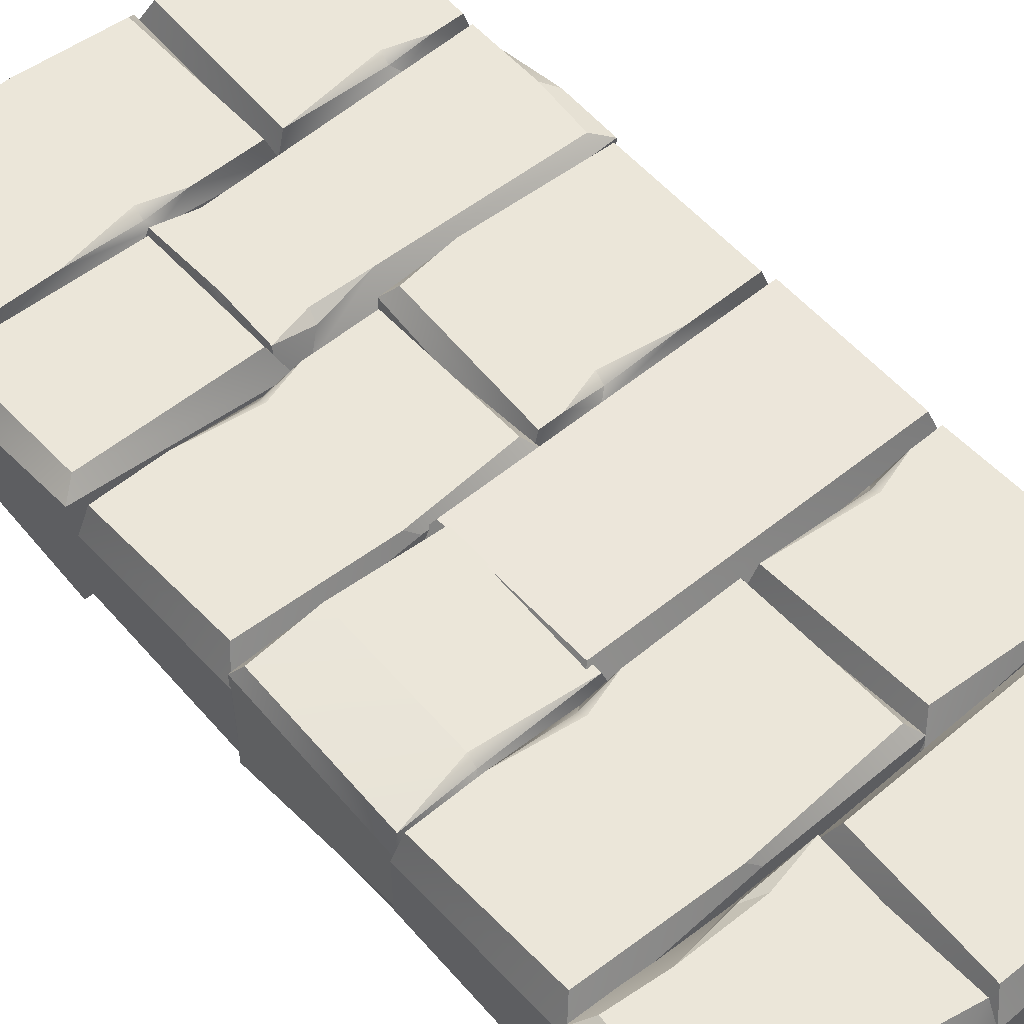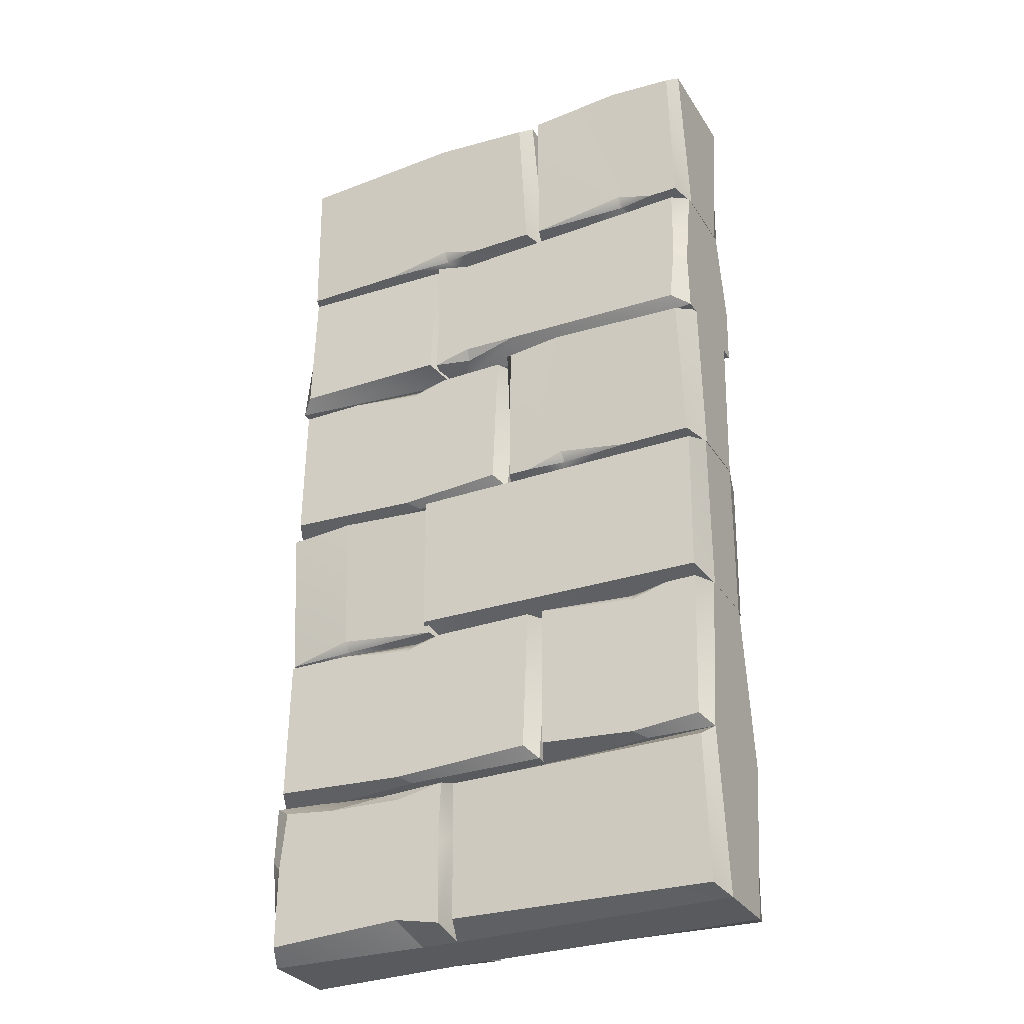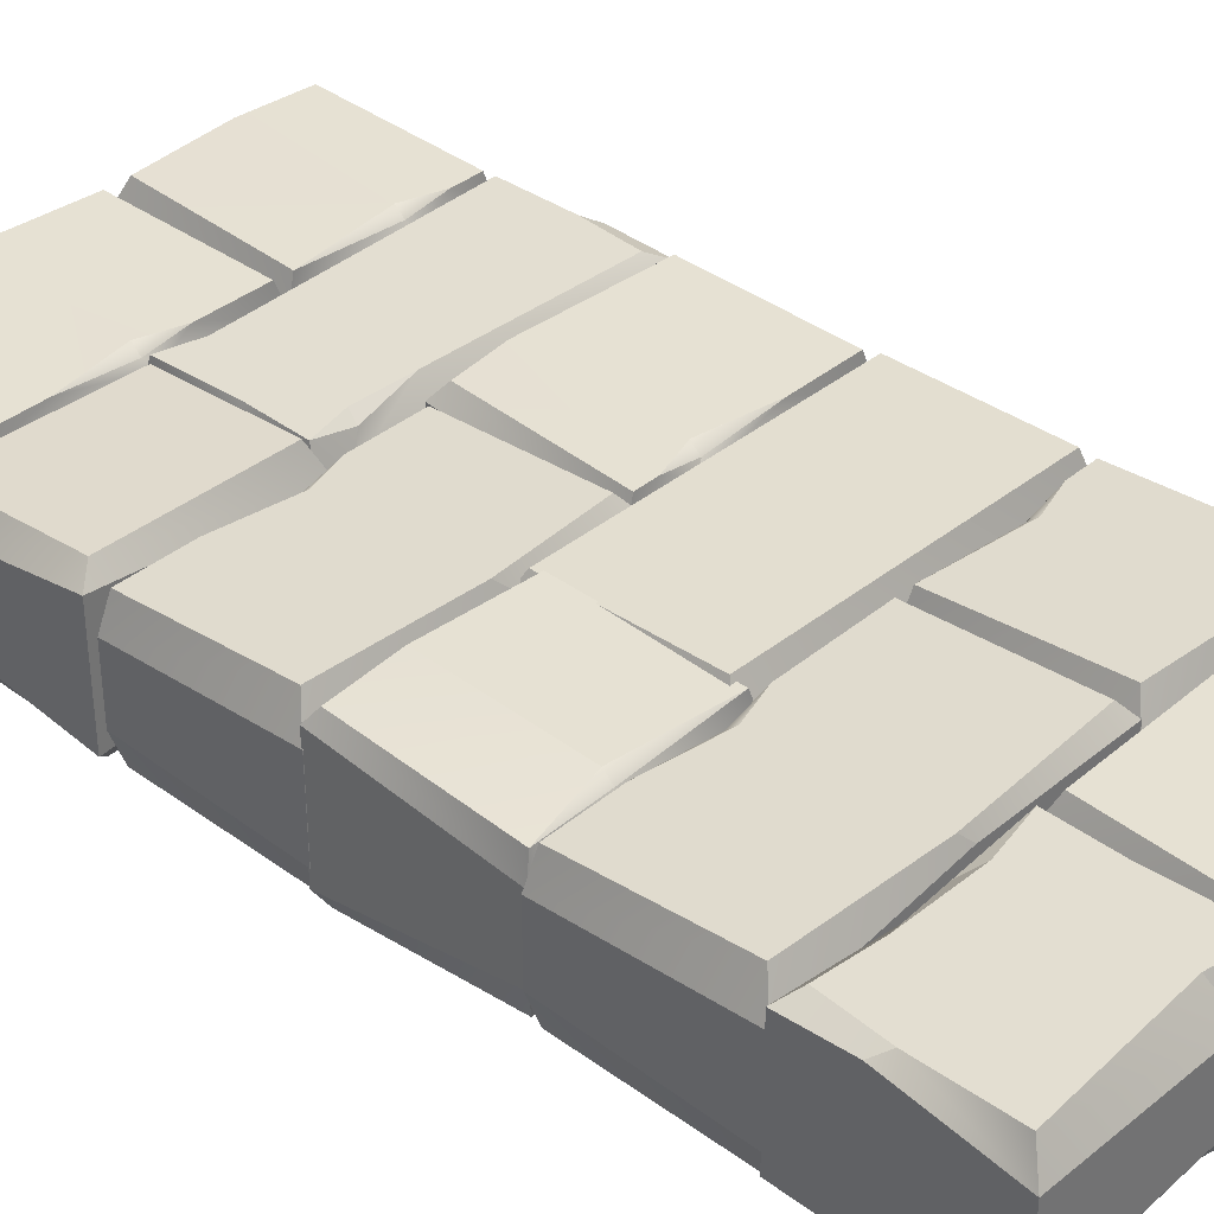
<metadata>
{"format":"obj","ext":"obj","renderer":"f3d","projection":"perspective","resolution":1024,"background":"white","views":[{"elev":55.7,"azim":-41.1,"up":"+Z"},{"elev":-30.6,"azim":26.8,"up":"+Y"},{"elev":36.1,"azim":-47.5,"up":"+Z"}]}
</metadata>
<code>
o Wall_Half_Cube.001
v -0.1347 1.464 0.2052
v -0.1347 1.464 0.01477
v -0.1338 1.337 0.03979
v -0.1338 1.337 0.1802
v -0.07548 1.656 0.1784
v -0.04889 1.616 0.2448
v 0.4733 1.63 0.2448
v 0.4966 1.656 0.1928
v -0.1268 1.636 0.2448
v -0.1215 1.48 0.2448
v -0.06634 1.48 0.2448
v -0.1268 1.357 0.2448
v -0.07576 1.337 0.1858
v -0.04984 1.355 0.2287
v -0.1336 1.656 0.04361
v -0.1336 1.656 0.1764
v -0.07576 1.337 0.03412
v 0.4977 1.337 -0.004794
v 0.4977 1.337 0.2248
v 0.472 1.48 0.2448
v 0.4976 1.458 0.2304
v 0.4597 1.36 0.2448
v -0.07548 1.656 0.04152
v 0.4966 1.656 0.0272
v -0.0451 1.376 0.2448
v 0.07 1.372 0.2448
v 0.4976 1.458 -0.01047
v 0.116 1.654 0.04361
v 0.116 1.654 0.1764
v 0.116 1.999 0.1928
v 0.116 1.999 0.0272
v 0.4975 1.654 0.1802
v 0.4815 1.661 0.2373
v 0.4204 1.661 0.2373
v 0.3406 1.666 0.2213
v 0.3569 1.653 0.2052
v 0.4991 1.998 0.2248
v 0.4991 1.998 -0.004794
v 0.3632 1.998 -0.01047
v 0.3632 1.998 0.2304
v 0.4975 1.654 0.03979
v 0.4794 1.976 0.2528
v 0.3406 1.988 0.2528
v 0.3406 1.685 0.2385
v 0.1367 1.661 0.2373
v 0.1424 1.973 0.2528
v 0.3569 1.653 0.01477
v -0.1123 1.657 0.04361
v -0.1123 1.657 0.1764
v -0.1123 1.331 0.1928
v -0.1123 1.331 0.0272
v -0.09186 1.998 -0.01047
v -0.4944 2 0.0272
v -0.4944 2 0.1928
v -0.09186 1.998 0.2304
v -0.4944 1.656 0.04361
v -0.4944 1.656 0.1763
v 0.124 1.656 0.1802
v 0.1032 1.663 0.2373
v -0.03463 1.663 0.2373
v -0.1145 1.668 0.2213
v -0.09819 1.655 0.2052
v -0.09819 1.655 0.01477
v -0.4725 1.663 0.2373
v -0.2641 1.663 0.2373
v -0.1145 1.687 0.2385
v -0.1145 1.989 0.2528
v -0.4668 1.974 0.2528
v 0.1158 1.993 0.2248
v 0.1158 1.993 -0.004794
v 0.124 1.656 0.03979
v 0.09288 1.971 0.2528
v -0.4954 1.657 0.03979
v -0.4954 1.657 0.1802
v -0.133 1.63 0.2373
v -0.4671 1.642 0.2373
v -0.4649 1.361 0.2528
v -0.1387 1.357 0.2528
v -0.4954 1.339 0.2248
v -0.4954 1.339 -0.004794
v -0.1135 0.6624 0.04361
v -0.1135 0.9915 0.0272
v -0.1135 0.9915 0.1928
v -0.1135 0.6624 0.1764
v -0.489 0.6622 0.1802
v -0.3579 0.6613 0.2052
v -0.3416 0.6743 0.2213
v -0.4788 0.6678 0.2263
v -0.3642 0.9901 0.2304
v -0.3642 0.9901 -0.01047
v -0.494 0.9903 -0.004794
v -0.494 0.9903 0.2248
v -0.489 0.6622 0.03979
v -0.3416 0.693 0.2385
v -0.3416 0.9803 0.2528
v -0.4786 0.972 0.2508
v -0.1342 0.6691 0.2373
v -0.14 0.9656 0.2528
v -0.3579 0.6613 0.01477
v 0.1625 1.34 -0.01047
v 0.1625 1.34 0.2304
v 0.4983 1.341 0.1928
v 0.4983 1.341 0.0272
v 0.4983 1.005 0.04361
v 0.4983 1.005 0.1764
v 0.03883 1.005 0.1802
v 0.1688 1.004 0.2052
v 0.1851 1.017 0.2213
v 0.1052 1.012 0.2373
v 0.05956 1.012 0.2373
v 0.1688 1.004 0.01477
v 0.4774 1.012 0.2373
v 0.4717 1.315 0.2528
v 0.1851 1.33 0.2528
v 0.1851 1.036 0.2385
v 0.3347 1.012 0.2373
v 0.04702 1.339 -0.004794
v 0.04702 1.339 0.2248
v 0.03883 1.005 0.03979
v 0.06989 1.317 0.2528
v -0.1107 1.314 0.2373
v -0.1905 1.29 0.2385
v -0.1905 0.9985 0.2528
v 0.02552 1.012 0.2528
v 0.02918 1.314 0.2373
v -0.1107 1.314 -0.01734
v 0.02918 1.314 -0.01734
v 0.02552 1.012 -0.03282
v -0.1905 0.9985 -0.03282
v -0.1905 1.29 -0.01857
v 0.0484 0.9902 0.2248
v 0.04991 1.321 0.1802
v -0.4948 1.321 0.04361
v -0.4749 1.314 -0.01734
v -0.4692 1.013 -0.03282
v -0.4948 0.9873 0.0272
v -0.1679 0.9887 -0.01047
v 0.04991 1.321 0.03979
v -0.1905 1.309 -0.001319
v -0.1742 1.322 0.01477
v -0.3402 1.314 -0.01734
v -0.4948 1.321 0.1763
v -0.4948 0.9873 0.1928
v -0.4692 1.013 0.2528
v -0.4749 1.314 0.2373
v 0.0484 0.9902 -0.004794
v 0.4971 0.6644 0.04366
v 0.4971 0.6644 0.1763
v -0.1674 0.6644 0.1927
v -0.1674 0.6644 0.02721
v 0.4971 1.008 0.03983
v -0.1711 1.01 0.01985
v -0.1711 1.01 0.2001
v 0.4971 1.008 0.1801
v -0.1408 0.6903 0.2486
v -0.1437 0.9851 0.2486
v 0.482 0.9872 0.2405
v 0.4784 0.6847 0.2405
v -0.4964 0.3346 0.2248
v -0.4964 0.3346 -0.004794
v -0.4963 0.2135 -0.01047
v -0.4963 0.2135 0.2304
v -0.08422 0.2073 0.2052
v -0.08422 0.2073 0.01477
v -0.08516 0.3346 0.03979
v -0.08516 0.3346 0.1802
v -0.1621 -0.000298 0.1784
v -0.1887 0.03992 0.2448
v -0.4742 0.0256 0.2448
v -0.497 -0.000298 0.1928
v -0.09219 0.02001 0.2448
v -0.09745 0.1913 0.2448
v -0.1713 0.1913 0.2448
v -0.09219 0.3142 0.2448
v -0.204 0.3346 0.1858
v -0.2299 0.3166 0.2287
v -0.08531 -0.000298 0.04361
v -0.08531 -0.000298 0.1764
v -0.204 0.3346 0.03412
v -0.08639 -0.000922 0.04361
v -0.08639 -0.000922 0.1764
v -0.08639 0.3287 0.1928
v -0.08639 0.3287 0.0272
v -0.4729 0.1913 0.2448
v -0.4607 0.3116 0.2448
v -0.1621 -0.000298 0.04152
v -0.497 -0.000298 0.0272
v -0.1925 0.2954 0.2448
v -0.3497 0.2995 0.2448
v 0.4969 -0.001063 0.03979
v 0.4969 -0.001063 0.1802
v -0.06566 0.02588 0.2373
v 0.4809 0.0132 0.2373
v 0.4787 0.3056 0.2528
v -0.05995 0.3028 0.2528
v 0.4985 0.3275 0.2248
v 0.4985 0.3275 -0.004794
v 0.1147 0.6642 0.04361
v 0.1147 0.3267 0.0272
v 0.1147 0.3267 0.1928
v 0.1147 0.6642 0.1764
v 0.4966 0.6644 0.1802
v 0.3525 0.6653 0.2052
v 0.3362 0.6523 0.2213
v 0.416 0.6575 0.2373
v 0.4782 0.6575 0.2373
v 0.3588 0.3281 0.2304
v 0.3588 0.3281 -0.01047
v 0.4982 0.3279 -0.004794
v 0.4982 0.3279 0.2248
v 0.4966 0.6644 0.03979
v 0.3362 0.6336 0.2385
v 0.3362 0.338 0.2528
v 0.4761 0.3498 0.2528
v 0.1355 0.6575 0.2373
v 0.1412 0.3526 0.2528
v 0.3525 0.6653 0.01477
v -0.1679 0.3321 -0.01047
v -0.1679 0.3321 0.2304
v -0.4948 0.3307 0.1928
v -0.4948 0.3307 0.0272
v -0.4948 0.6642 0.04361
v -0.4948 0.6642 0.1763
v 0.1221 0.6643 0.1802
v -0.1742 0.6653 0.2052
v -0.1905 0.6523 0.2213
v -0.1107 0.6575 0.2373
v 0.1013 0.6575 0.2373
v -0.1742 0.6653 0.01477
v -0.4749 0.6575 0.2373
v -0.4692 0.3566 0.2528
v -0.1905 0.342 0.2528
v -0.1905 0.6336 0.2385
v -0.3402 0.6575 0.2373
v 0.1205 0.3336 -0.004794
v 0.1205 0.3336 0.2248
v 0.1221 0.6643 0.03979
v 0.09767 0.3555 0.2528
v 0.4733 1.63 -0.02483
v -0.04888 1.616 -0.02483
v -0.1268 1.636 -0.02483
v -0.06634 1.48 -0.02483
v -0.1215 1.48 -0.02483
v -0.1268 1.357 -0.02483
v -0.04984 1.355 -0.008736
v 0.472 1.48 -0.02483
v 0.4597 1.36 -0.02483
v -0.0451 1.376 -0.02483
v 0.07 1.372 -0.02483
v 0.3406 1.666 -0.001318
v 0.4204 1.661 -0.01734
v 0.4815 1.661 -0.01734
v 0.3406 1.685 -0.01857
v 0.3406 1.988 -0.03282
v 0.4794 1.976 -0.03282
v 0.1367 1.661 -0.01734
v 0.1424 1.973 -0.03282
v -0.1145 1.668 -0.001319
v -0.03463 1.663 -0.01734
v 0.1032 1.663 -0.01734
v -0.4725 1.663 -0.01734
v -0.4668 1.974 -0.03282
v -0.1145 1.989 -0.03282
v -0.1145 1.687 -0.01857
v -0.2641 1.663 -0.01734
v 0.09289 1.971 -0.03282
v -0.133 1.63 -0.01734
v -0.1387 1.357 -0.03282
v -0.4649 1.361 -0.03282
v -0.4671 1.642 -0.01734
v -0.4788 0.6678 -0.006311
v -0.3416 0.6743 -0.001319
v -0.4786 0.972 -0.03086
v -0.3416 0.9803 -0.03282
v -0.3416 0.693 -0.01857
v -0.1342 0.6691 -0.01734
v -0.14 0.9656 -0.03282
v 0.05956 1.012 -0.01734
v 0.1052 1.012 -0.01734
v 0.1851 1.017 -0.001318
v 0.4774 1.012 -0.01734
v 0.3347 1.012 -0.01734
v 0.1851 1.036 -0.01857
v 0.1851 1.33 -0.03282
v 0.4717 1.315 -0.03282
v 0.06989 1.317 -0.03282
v -0.1679 0.9887 0.2304
v -0.1742 1.322 0.2052
v -0.3402 1.314 0.2373
v -0.1905 1.309 0.2213
v -0.1408 0.6903 -0.02862
v -0.1437 0.9851 -0.02862
v 0.482 0.9872 -0.02059
v 0.4784 0.6847 -0.02059
v -0.4742 0.0256 -0.02483
v -0.1887 0.03992 -0.02483
v -0.09219 0.02001 -0.02483
v -0.1713 0.1913 -0.02483
v -0.09745 0.1913 -0.02483
v -0.09219 0.3142 -0.02483
v -0.2299 0.3166 -0.008736
v -0.4729 0.1913 -0.02483
v -0.4607 0.3116 -0.02483
v -0.1925 0.2954 -0.02483
v -0.3497 0.2995 -0.02483
v -0.06566 0.02588 -0.01734
v -0.05995 0.3028 -0.03282
v 0.4787 0.3056 -0.03282
v 0.4809 0.0132 -0.01734
v 0.4782 0.6575 -0.01734
v 0.416 0.6575 -0.01734
v 0.3362 0.6523 -0.001318
v 0.4761 0.3498 -0.03282
v 0.3362 0.338 -0.03282
v 0.3362 0.6336 -0.01857
v 0.1355 0.6575 -0.01734
v 0.1412 0.3526 -0.03282
v 0.1013 0.6575 -0.01734
v -0.1107 0.6575 -0.01734
v -0.1905 0.6523 -0.001319
v -0.4749 0.6575 -0.01734
v -0.3402 0.6575 -0.01734
v -0.1905 0.6336 -0.01857
v -0.1905 0.342 -0.03282
v -0.4692 0.3566 -0.03282
v 0.09767 0.3555 -0.03282
v 0.3406 1.685 0.2385
v -0.1145 1.687 0.2385
v -0.3416 0.693 0.2385
v 0.1851 1.036 0.2385
v -0.1905 1.29 -0.01857
v -0.1905 1.29 0.2385
v 0.3362 0.6336 0.2385
v -0.1905 0.6336 0.2385
v 0.3406 1.685 -0.01857
v -0.1145 1.687 -0.01857
v -0.3416 0.693 -0.01857
v 0.1851 1.036 -0.01857
v 0.3362 0.6336 -0.01857
v -0.1905 0.6336 -0.01857
f 2 4 1
f 5 7 8
f 10 6 9
f 12 13 14
f 2 16 15
f 1 9 16
f 18 13 17
f 20 8 7
f 21 22 19
f 5 24 23
f 10 25 11
f 26 22 20
f 9 5 16
f 15 5 23
f 19 22 26
f 24 21 27
f 12 1 4
f 3 13 4
f 6 20 7
f 28 30 31
f 34 35 36
f 38 40 37
f 38 32 41
f 42 43 44
f 32 42 33
f 40 42 37
f 44 46 45
f 47 32 36
f 43 30 46
f 35 29 36
f 48 50 51
f 31 40 39
f 29 46 30
f 52 54 55
f 57 53 56
f 60 61 62
f 63 57 56
f 65 67 68
f 70 55 69
f 70 58 71
f 63 58 62
f 65 64 57
f 55 72 69
f 67 54 68
f 58 72 59
f 57 68 54
f 72 67 60
f 49 73 74
f 75 77 78
f 80 50 79
f 77 50 78
f 80 74 73
f 74 77 76
f 47 29 28
f 76 49 74
f 75 50 49
f 81 83 84
f 86 88 85
f 90 92 89
f 85 91 93
f 94 96 88
f 96 85 88
f 96 89 92
f 98 94 97
f 93 86 85
f 83 95 98
f 84 87 86
f 81 86 99
f 90 83 82
f 84 98 97
f 101 103 100
f 103 105 104
f 107 108 109
f 105 111 104
f 114 115 116
f 100 118 101
f 119 118 117
f 119 107 106
f 105 112 116
f 120 101 118
f 102 114 113
f 120 106 110
f 105 113 112
f 124 121 123
f 115 114 120
f 129 126 128
f 124 132 125
f 133 135 136
f 129 136 135
f 126 139 140
f 141 129 135
f 142 144 145
f 141 134 133
f 138 128 127
f 137 128 146
f 147 149 150
f 152 154 151
f 152 149 153
f 156 149 155
f 154 156 157
f 157 155 158
f 147 154 148
f 148 157 158
f 148 155 149
f 160 162 159
f 164 166 163
f 167 169 170
f 172 168 171
f 174 175 176
f 164 178 177
f 163 171 178
f 160 175 179
f 181 183 180
f 184 170 169
f 162 185 159
f 186 170 187
f 172 188 173
f 189 185 184
f 171 167 178
f 178 186 177
f 159 185 189
f 161 170 162
f 174 163 166
f 179 166 165
f 168 184 169
f 180 191 181
f 192 194 195
f 196 183 182
f 194 182 195
f 190 196 191
f 191 194 193
f 192 191 193
f 192 182 181
f 199 201 198
f 203 204 205
f 208 210 207
f 211 210 209
f 212 213 214
f 214 202 206
f 214 207 210
f 216 212 215
f 202 217 203
f 200 213 216
f 201 204 203
f 201 217 198
f 207 199 208
f 201 216 215
f 218 220 221
f 221 223 222
f 225 226 227
f 222 225 229
f 232 233 234
f 218 236 219
f 224 235 237
f 237 225 224
f 223 230 234
f 238 219 236
f 220 232 231
f 238 224 228
f 223 231 230
f 238 227 232
f 23 239 240
f 240 243 241
f 244 17 3
f 2 241 243
f 24 246 239
f 247 27 18
f 243 248 244
f 246 247 249
f 23 241 15
f 249 18 17
f 2 244 3
f 240 246 242
f 47 250 251
f 253 254 255
f 255 41 252
f 255 39 38
f 257 253 256
f 31 254 257
f 28 250 47
f 28 257 256
f 63 258 259
f 263 264 265
f 56 261 265
f 266 52 70
f 53 263 262
f 266 71 260
f 56 262 261
f 266 259 263
f 267 269 270
f 51 269 268
f 269 73 270
f 270 48 267
f 51 267 48
f 271 99 93
f 273 275 271
f 93 273 271
f 90 273 91
f 275 277 276
f 274 82 277
f 272 81 99
f 81 277 82
f 279 280 111
f 282 284 285
f 282 281 104
f 100 286 117
f 284 103 285
f 119 286 278
f 104 285 103
f 286 284 283
f 137 143 136
f 137 131 287
f 142 145 289
f 123 122 289
f 136 142 133
f 288 290 121
f 124 287 131
f 143 123 144
f 133 288 140
f 138 288 132
f 132 146 138
f 150 292 291
f 292 151 293
f 291 293 294
f 293 147 294
f 147 291 294
f 186 295 296
f 296 299 297
f 300 179 165
f 164 297 299
f 187 302 295
f 303 161 160
f 299 304 300
f 302 303 305
f 186 297 177
f 305 160 179
f 164 300 165
f 296 302 298
f 306 308 309
f 183 308 307
f 308 190 309
f 190 306 309
f 183 306 180
f 311 312 217
f 313 314 315
f 211 313 310
f 208 313 209
f 315 317 316
f 314 199 317
f 312 198 217
f 198 317 199
f 319 320 229
f 322 324 325
f 322 321 222
f 218 326 235
f 324 221 325
f 237 326 318
f 222 325 221
f 324 319 326
f 18 21 19
f 2 3 4
f 5 6 7
f 10 11 6
f 12 4 13
f 2 1 16
f 1 10 9
f 18 19 13
f 20 21 8
f 21 20 22
f 5 8 24
f 10 12 25
f 20 11 26
f 11 25 26
f 9 6 5
f 15 16 5
f 26 14 13
f 13 19 26
f 24 8 21
f 12 10 1
f 3 17 13
f 6 11 20
f 28 29 30
f 36 32 34
f 32 33 34
f 38 39 40
f 38 37 32
f 44 34 42
f 34 33 42
f 32 37 42
f 40 43 42
f 44 43 46
f 47 41 32
f 43 40 30
f 35 45 29
f 48 49 50
f 31 30 40
f 29 45 46
f 52 53 54
f 57 54 53
f 62 58 60
f 58 59 60
f 63 62 57
f 68 64 65
f 65 66 67
f 70 52 55
f 70 69 58
f 63 71 58
f 57 62 65
f 62 61 65
f 55 67 72
f 67 55 54
f 58 69 72
f 57 64 68
f 66 60 67
f 60 59 72
f 49 48 73
f 75 76 77
f 80 51 50
f 77 79 50
f 80 79 74
f 74 79 77
f 47 36 29
f 76 75 49
f 75 78 50
f 81 82 83
f 86 87 88
f 90 91 92
f 85 92 91
f 94 95 96
f 96 92 85
f 96 95 89
f 98 95 94
f 93 99 86
f 83 89 95
f 84 97 87
f 81 84 86
f 90 89 83
f 84 83 98
f 101 102 103
f 103 102 105
f 110 106 109
f 106 107 109
f 105 107 111
f 116 112 113
f 113 114 116
f 100 117 118
f 119 106 118
f 119 111 107
f 108 107 116
f 107 105 116
f 120 114 101
f 102 101 114
f 120 118 106
f 105 102 113
f 125 121 124
f 121 122 123
f 110 109 120
f 109 115 120
f 130 126 129
f 126 127 128
f 124 131 132
f 133 134 135
f 129 137 136
f 140 138 126
f 138 127 126
f 135 134 141
f 141 130 129
f 142 143 144
f 133 140 141
f 140 139 141
f 138 146 128
f 137 129 128
f 147 148 149
f 152 153 154
f 152 150 149
f 156 153 149
f 154 153 156
f 157 156 155
f 147 151 154
f 148 154 157
f 148 158 155
f 160 161 162
f 164 165 166
f 167 168 169
f 172 173 168
f 174 166 175
f 164 163 178
f 163 172 171
f 160 159 175
f 181 182 183
f 184 162 170
f 162 184 185
f 186 167 170
f 172 174 188
f 184 173 189
f 173 188 189
f 171 168 167
f 178 167 186
f 189 176 175
f 175 159 189
f 161 187 170
f 174 172 163
f 179 175 166
f 168 173 184
f 180 190 191
f 192 193 194
f 196 197 183
f 194 196 182
f 190 197 196
f 191 196 194
f 192 181 191
f 192 195 182
f 199 200 201
f 206 202 205
f 202 203 205
f 208 209 210
f 211 202 210
f 206 205 214
f 205 212 214
f 214 210 202
f 214 213 207
f 216 213 212
f 202 211 217
f 200 207 213
f 201 215 204
f 201 203 217
f 207 200 199
f 201 200 216
f 218 219 220
f 221 220 223
f 228 224 227
f 224 225 227
f 222 223 225
f 234 230 231
f 231 232 234
f 218 235 236
f 224 236 235
f 237 229 225
f 226 225 234
f 225 223 234
f 238 232 219
f 220 219 232
f 238 236 224
f 223 220 231
f 228 227 238
f 227 233 232
f 23 24 239
f 240 242 243
f 244 245 17
f 2 15 241
f 24 27 246
f 247 246 27
f 243 242 248
f 248 242 249
f 242 246 249
f 23 240 241
f 17 245 249
f 249 247 18
f 2 243 244
f 240 239 246
f 252 41 251
f 41 47 251
f 252 251 255
f 251 253 255
f 255 38 41
f 255 254 39
f 257 254 253
f 31 39 254
f 28 256 250
f 28 31 257
f 260 71 259
f 71 63 259
f 265 261 262
f 262 263 265
f 258 63 265
f 63 56 265
f 266 263 52
f 53 52 263
f 266 70 71
f 56 53 262
f 260 259 266
f 259 264 263
f 267 268 269
f 51 80 269
f 269 80 73
f 270 73 48
f 51 268 267
f 271 272 99
f 273 274 275
f 93 91 273
f 90 274 273
f 275 274 277
f 274 90 82
f 272 276 81
f 81 276 277
f 111 119 279
f 119 278 279
f 285 281 282
f 282 283 284
f 104 111 282
f 111 280 282
f 100 284 286
f 284 100 103
f 119 117 286
f 104 281 285
f 283 279 286
f 279 278 286
f 137 287 143
f 137 146 131
f 290 288 289
f 288 142 289
f 289 145 144
f 144 123 289
f 136 143 142
f 125 132 121
f 132 288 121
f 124 123 287
f 143 287 123
f 133 142 288
f 138 140 288
f 132 131 146
f 150 152 292
f 292 152 151
f 291 292 293
f 293 151 147
f 147 150 291
f 186 187 295
f 296 298 299
f 300 301 179
f 164 177 297
f 187 161 302
f 303 302 161
f 299 298 304
f 304 298 305
f 298 302 305
f 186 296 297
f 179 301 305
f 305 303 160
f 164 299 300
f 296 295 302
f 306 307 308
f 183 197 308
f 308 197 190
f 190 180 306
f 183 307 306
f 217 211 311
f 211 310 311
f 315 311 313
f 311 310 313
f 211 209 313
f 208 314 313
f 315 314 317
f 314 208 199
f 312 316 198
f 198 316 317
f 229 237 319
f 237 318 319
f 325 321 322
f 322 323 324
f 222 229 322
f 229 320 322
f 218 324 326
f 324 218 221
f 237 235 326
f 222 321 325
f 323 319 324
f 319 318 326
f 18 27 21
f 26 25 14
f 25 12 14
f 45 327 44
f 34 327 35
f 60 328 61
f 65 328 66
f 97 329 87
f 329 88 87
f 330 109 108
f 116 330 108
f 141 331 130
f 126 331 139
f 289 332 290
f 189 188 176
f 188 174 176
f 215 333 204
f 333 205 204
f 334 227 226
f 234 334 226
f 249 245 248
f 248 245 244
f 256 335 250
f 335 251 250
f 336 259 258
f 265 336 258
f 276 337 275
f 271 337 272
f 279 338 280
f 282 338 283
f 332 121 290
f 305 301 304
f 304 301 300
f 316 339 315
f 311 339 312
f 319 340 320
f 322 340 323
f 45 35 327
f 34 44 327
f 60 66 328
f 65 61 328
f 97 94 329
f 329 94 88
f 330 115 109
f 116 115 330
f 141 139 331
f 126 130 331
f 289 122 332
f 215 212 333
f 333 212 205
f 334 233 227
f 234 233 334
f 256 253 335
f 335 253 251
f 336 264 259
f 265 264 336
f 276 272 337
f 271 275 337
f 279 283 338
f 282 280 338
f 332 122 121
f 316 312 339
f 311 315 339
f 319 323 340
f 322 320 340

</code>
